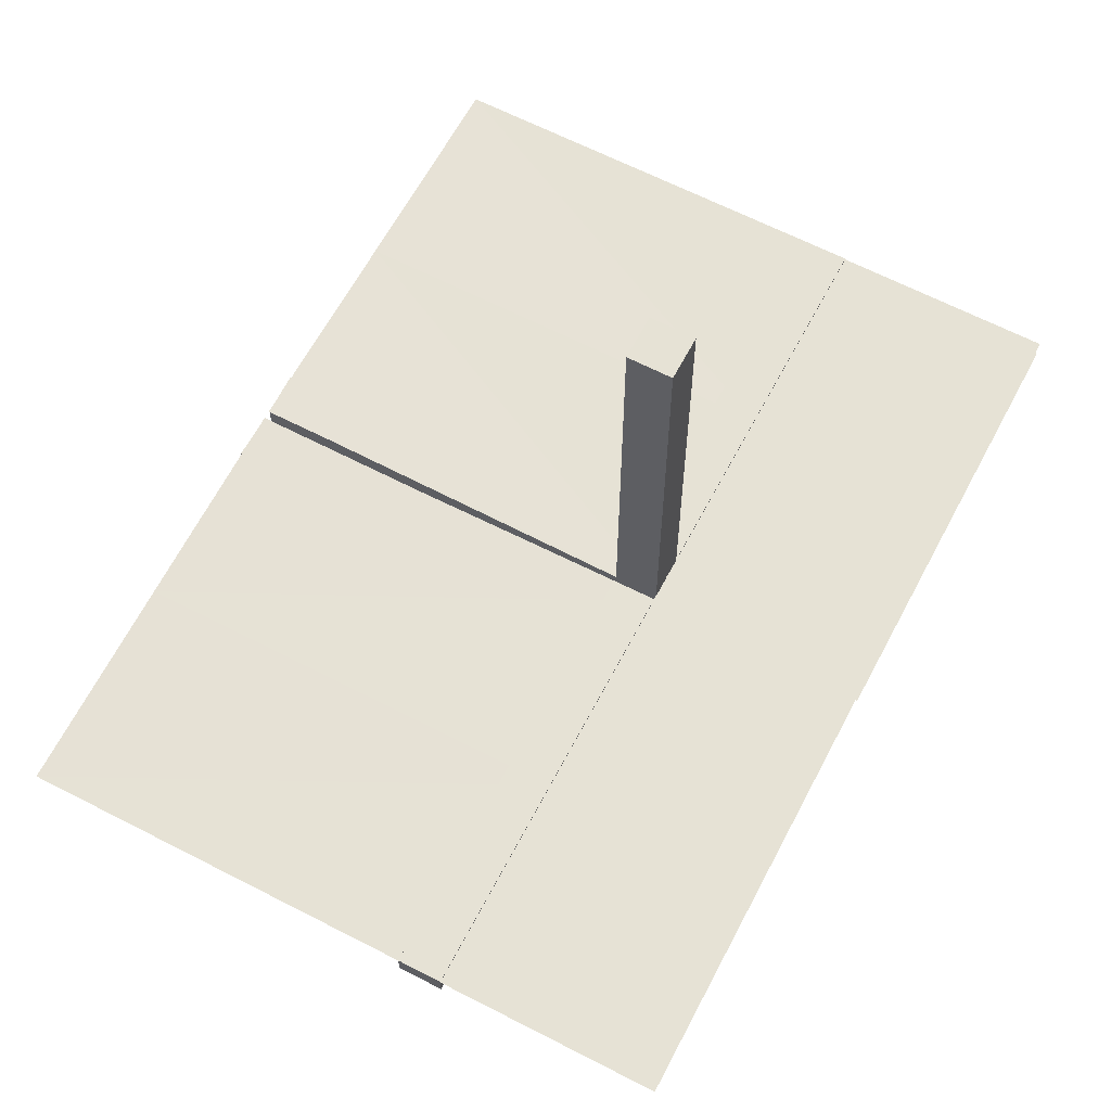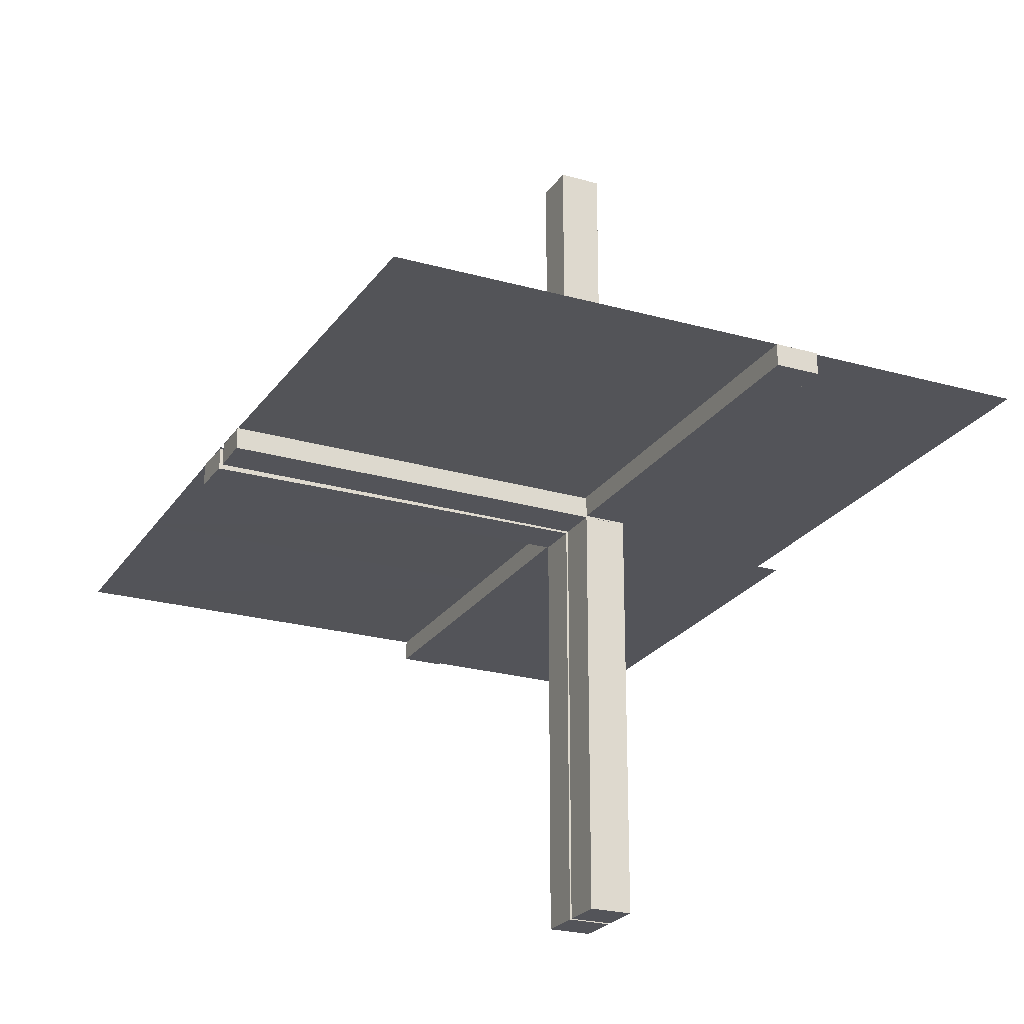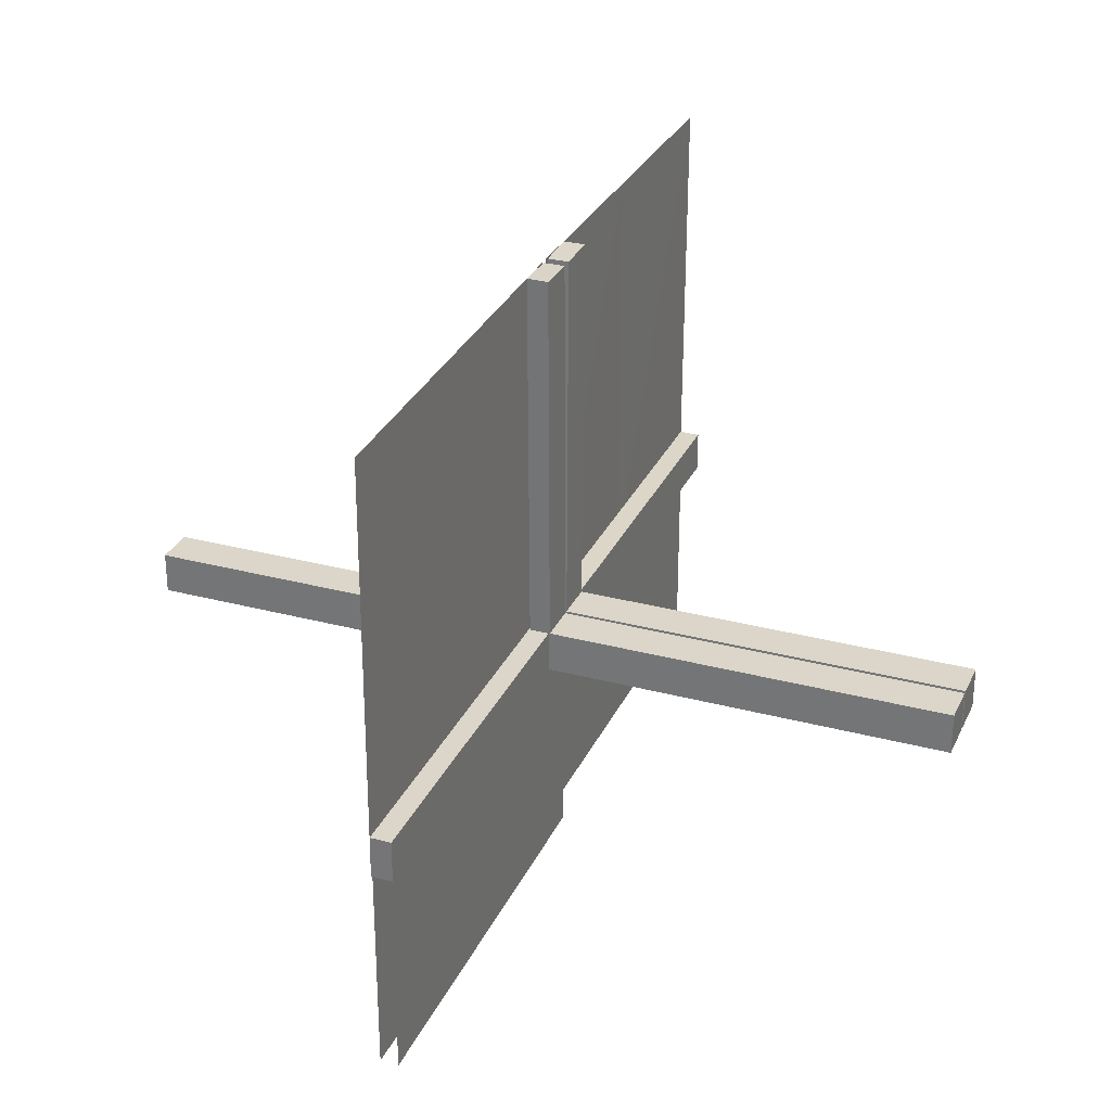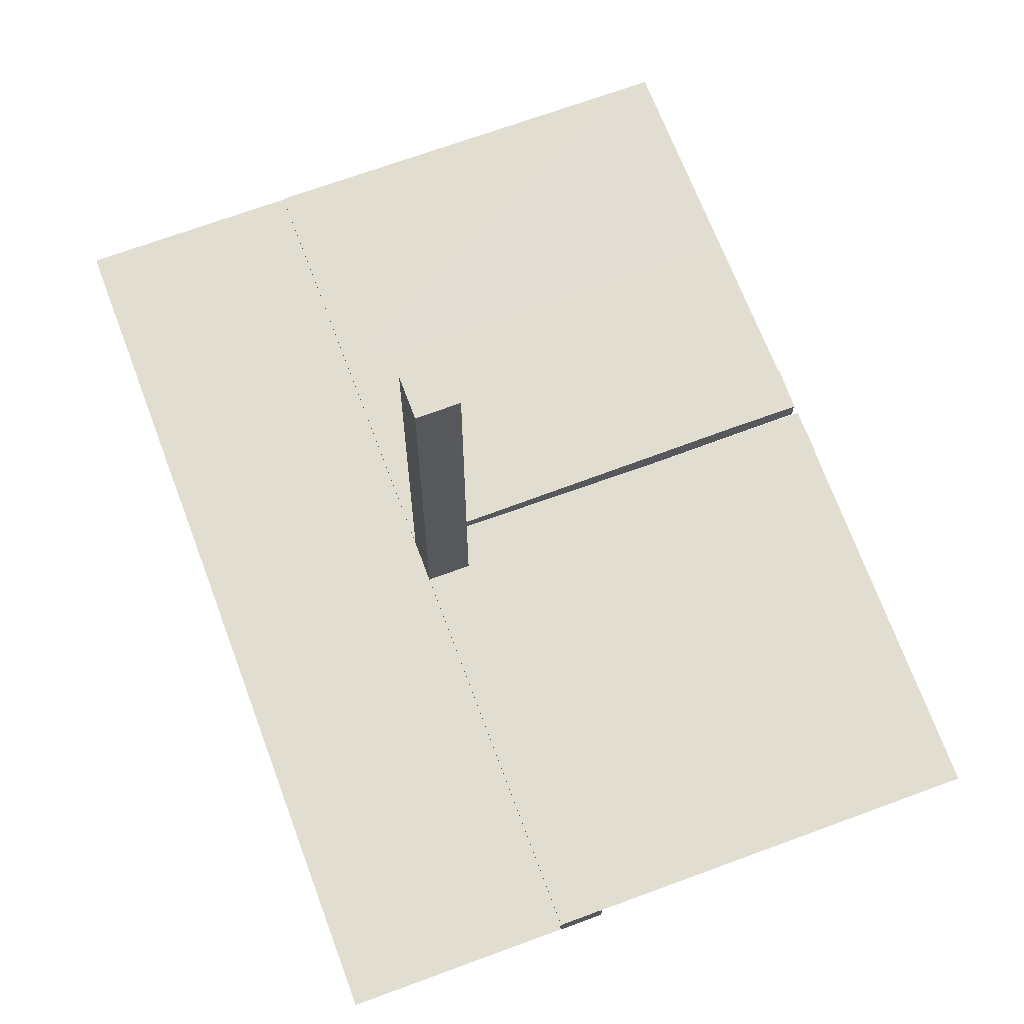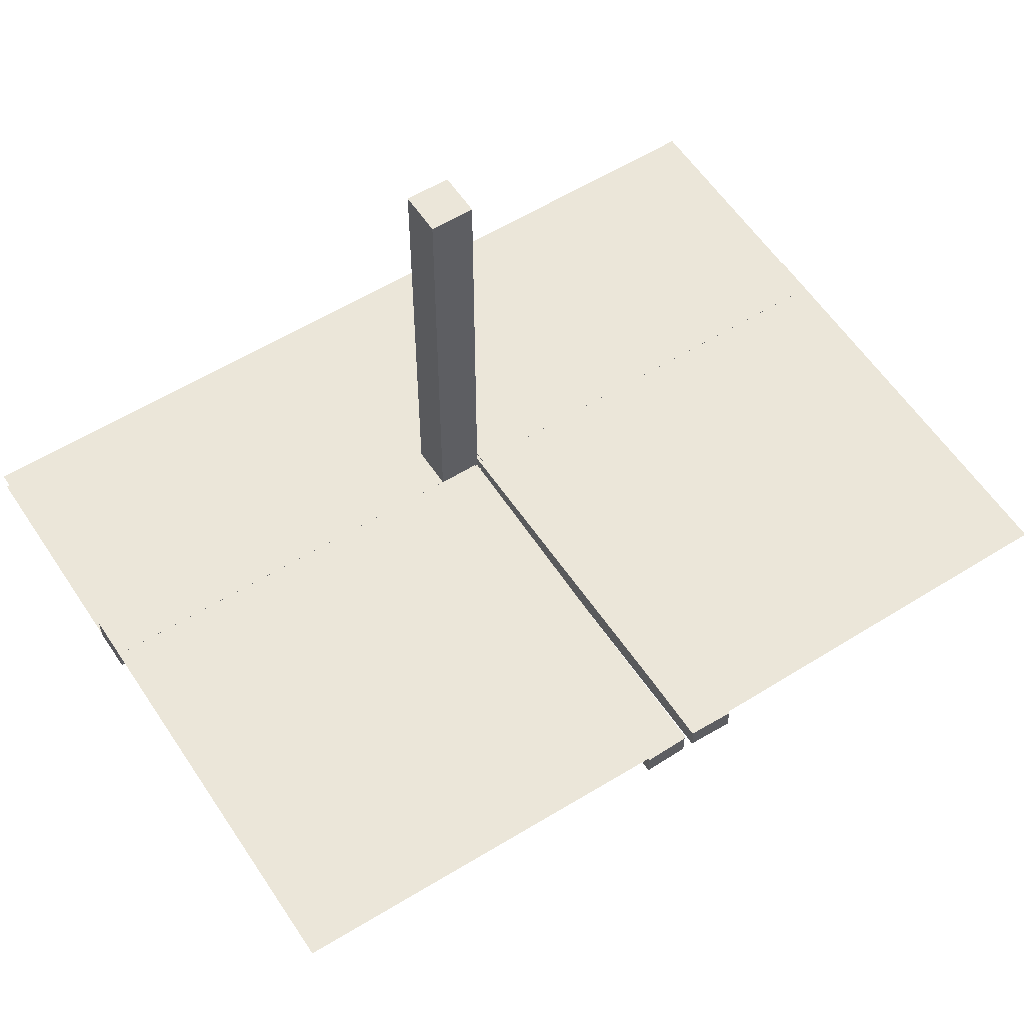
<metadata>
{"format":"obj","ext":"obj","renderer":"f3d","projection":"perspective","resolution":1024,"background":"white","views":[{"elev":63.9,"azim":-62.4,"up":"+Z"},{"elev":-23.7,"azim":-115.6,"up":"+Z"},{"elev":29.7,"azim":111.3,"up":"+Y"},{"elev":68.6,"azim":69.6,"up":"+Z"},{"elev":57.0,"azim":147.1,"up":"+Z"}]}
</metadata>
<code>
v 0 0 -0.01081
v 0 0 0.01081
v 0 -0.25 -0.01081
v 0 -0.25 0.01081
v 0 -0.125 -0.01081
v 0 -0.125 0.01081
v -0.05615 0.5011 0.01086
v -0.05615 0.5011 -0.01414
v 0.4999 0.496 0.01086
v 0.4999 0.04923 -0.0125
v 0.4999 0.04923 0.0125
v -0.04264 0.3756 0.01086
v -0.04264 0.3756 -0.01414
v -0.05217 0.01222 -0.2508
v -0.05217 0.005974 -0.2508
v -0.05217 0.03722 -0.2508
v -0.05217 0.04347 -0.2508
v 0.04889 0.3758 0.01086
v 0.04889 0.3758 -0.01414
v 0.002128 -0.0002707 3.6e-07
v 0.002128 -0.0002707 -0.5
v 0.002128 0.04973 -0.5
v 0.002128 0.04973 -6.9e-07
v -0.01563 0.1247 0.01086
v -0.01563 0.1247 -0.01414
v -0.3764 0.0431 -0.0125
v -0.3764 0.0431 0.0125
v -0.002148 0.01223 -0.3754
v -0.002148 0.005977 -0.3754
v -0.002148 0.04348 -0.3754
v -0.002148 0.03723 -0.3754
v 0.04164 0.2505 0.01086
v 0.04164 0.2505 -0.01414
v -0.002122 -0.0007312 0.01086
v -0.002122 -0.0007312 -0.01414
v 0.05215 0.01223 0.1246
v 0.05215 0.01223 -0.3754
v 0.05215 0.04348 0.1246
v 0.05215 0.04348 -0.3754
v 0.05215 0.005977 0.1246
v 0.05215 0.005977 -0.3754
v 0.05215 0.03723 0.1246
v 0.05215 0.03723 -0.3754
v 0.2522 0.4979 0.01168
v 0.006052 -0.0002767 -0.0125
v 0.006052 -0.0002767 0.0125
v 0.006052 -0.0002767 0.0125
v -0.3764 0.03685 -0.0125
v -0.3764 0.03685 0.0125
v -0.2529 0.04323 -0.0125
v -0.2529 0.04323 0.0125
v -0.009377 0.1246 0.01086
v -0.009377 0.1246 -0.01414
v 0.006134 0.4999 0.01086
v 0.006134 0.4999 -0.01414
v 0.04789 0.2506 0.01086
v 0.04789 0.2506 -0.01414
v -0.05219 0.01222 -0.1262
v -0.05219 0.04347 -0.1262
v -0.05219 0.005972 -0.1262
v -0.05219 0.03722 -0.1262
v -0.2529 0.03698 -0.0125
v -0.2529 0.03698 0.0125
v -0.01663 0.2499 0.01086
v -0.01663 0.2499 -0.01414
v -0.1294 0.04335 -0.0125
v -0.1294 0.04335 0.0125
v 0.04064 0.1253 0.01086
v 0.04064 0.1253 -0.01414
v -0.00591 0.04972 -0.0125
v -0.00591 0.04972 0.0125
v 0.004632 0.4999 0.0125
v 0.004632 0.4999 0.0125
v 0.002207 -0.0002808 0.4984
v 0.002207 -0.0002808 -0.00164
v 0.002207 0.04972 -0.001641
v 0.002207 0.04972 0.4984
v -0.002168 0.01222 -0.2508
v -0.002168 0.04347 -0.2508
v -0.002168 0.005974 -0.2508
v -0.002168 0.03722 -0.2508
v 0.1295 0.00585 -0.0125
v 0.1295 0.00585 0.0125
v 0.253 -0.0005233 0.0125
v 0.253 -0.0005233 0.0125
v 0.05213 -0.0002707 8.69e-06
v 0.05213 -0.0002707 -0.5
v 0.05213 0.04973 -0.5
v 0.05213 0.04973 7.63e-06
v -0.05214 0.0004241 0.01086
v -0.05214 0.0004241 -0.01414
v -0.1294 0.0371 -0.0125
v -0.1294 0.0371 0.0125
v -0.01038 0.2497 0.01086
v -0.01038 0.2497 -0.01414
v 0.1295 0.0121 -0.0125
v 0.1295 0.0121 0.0125
v 0.4999 -0.251 -0.01081
v 0.4999 -0.251 0.01081
v 0.04689 0.1254 0.01086
v 0.04689 0.1254 -0.01414
v 0.253 0.005727 -0.0125
v 0.253 0.005727 0.0125
v -0.05221 -0.0002808 -0.001631
v -0.01763 0.375 0.01086
v -0.01763 0.375 -0.01414
v -0.05221 0.04972 -0.001632
v 0.5 -0.1255 -0.01081
v 0.5 -0.1255 0.01081
v -0.3765 0.01185 -0.0125
v -0.3765 0.01185 0.0125
v 0.253 0.01198 -0.0125
v 0.253 0.01198 0.0125
v 0.01138 0.3749 0.01086
v 0.01138 0.3749 -0.01414
v 0.3765 0.005603 -0.0125
v 0.3765 0.005603 0.0125
v 0.002188 0.01222 -0.1262
v 0.002188 0.01222 0.3738
v 0.002188 0.04347 -0.1262
v 0.002188 0.04347 0.3738
v 0.002188 0.005972 0.3738
v 0.002188 0.005972 -0.1262
v 0.002188 0.03722 -0.1262
v 0.002188 0.03722 0.3738
v -0.5 0 0.01081
v -0.5 -0.0007698 -0.0125
v -0.5 -0.0007698 0.0125
v 0.5 0 -0.01081
v 0.5 0 0.01081
v 0.5 -0.0007698 -0.0125
v 0.5 -0.0007698 0.0125
v 0.5 -0.0007698 0.0125
v -0.002188 0.01222 -0.1262
v -0.002188 0.04347 -0.1262
v -0.002188 0.005972 -0.1262
v -0.002188 0.03722 -0.1262
v -0.3765 0.005603 -0.0125
v -0.3765 0.005603 0.0125
v -0.01138 0.3749 0.01086
v -0.01138 0.3749 -0.01414
v -0.253 0.01198 -0.0125
v -0.253 0.01198 0.0125
v 0.3765 0.01185 -0.0125
v 0.3765 0.01185 0.0125
v -0.5 -0.1255 0.01081
v 0.05221 0.04972 -0.001632
v 0.05221 0.04972 0.4984
v 0.01763 0.375 0.01086
v 0.01763 0.375 -0.01414
v 0.05221 -0.0002808 0.4984
v 0.05221 -0.0002808 -0.001631
v -0.253 0.005727 -0.0125
v -0.253 0.005727 0.0125
v -0.04689 0.1254 0.01086
v -0.04689 0.1254 -0.01414
v -0.4999 -0.251 0.01081
v -0.1295 0.0121 -0.0125
v -0.1295 0.0121 0.0125
v 0.01038 0.2497 0.01086
v 0.01038 0.2497 -0.01414
v 0.1294 0.0371 -0.0125
v 0.1294 0.0371 0.0125
v 0.05214 0.0004241 0.01086
v 0.05214 0.0004241 -0.01414
v -0.05213 -0.0002707 -0.5
v -0.05213 0.04973 -0.5
v -0.253 -0.0005233 0.0125
v -0.1295 0.00585 -0.0125
v -0.1295 0.00585 0.0125
v 0.002168 0.01222 -0.2508
v 0.002168 0.01222 0.2492
v 0.002168 0.04347 -0.2508
v 0.002168 0.04347 0.2492
v 0.002168 0.005974 0.2492
v 0.002168 0.005974 -0.2508
v 0.002168 0.03722 -0.2508
v 0.002168 0.03722 0.2492
v -0.002207 -0.0002808 -0.00164
v -0.002207 0.04972 -0.001641
v -0.004632 0.4999 0.0125
v 0.00591 0.04972 -0.0125
v 0.00591 0.04972 0.0125
v -0.04064 0.1253 0.01086
v -0.04064 0.1253 -0.01414
v 0.1294 0.04335 -0.0125
v 0.1294 0.04335 0.0125
v 0.01663 0.2499 0.01086
v 0.01663 0.2499 -0.01414
v 0.2529 0.03698 -0.0125
v 0.2529 0.03698 0.0125
v 0.05219 0.01222 0.3738
v 0.05219 0.01222 -0.1262
v 0.05219 0.04347 -0.1262
v 0.05219 0.04347 0.3738
v 0.05219 0.005972 0.3738
v 0.05219 0.005972 -0.1262
v 0.05219 0.03722 -0.1262
v 0.05219 0.03722 0.3738
v -0.04789 0.2506 0.01086
v -0.04789 0.2506 -0.01414
v -0.006134 0.4999 0.01086
v -0.006134 0.4999 -0.01414
v 0.009377 0.1246 0.01086
v 0.009377 0.1246 -0.01414
v 0.2529 0.04323 -0.0125
v 0.2529 0.04323 0.0125
v 0.3764 0.03685 -0.0125
v 0.3764 0.03685 0.0125
v -0.006052 -0.0002767 -0.0125
v -0.006052 -0.0002767 0.0125
v -0.2522 0.4979 0.01168
v -0.05215 0.01223 -0.3754
v -0.05215 0.04348 -0.3754
v -0.05215 0.005977 -0.3754
v -0.05215 0.03723 -0.3754
v 0.002122 -0.0007312 0.01086
v 0.002122 -0.0007312 -0.01414
v -0.04164 0.2505 0.01086
v -0.04164 0.2505 -0.01414
v 0.002148 0.04348 -0.3754
v 0.002148 0.04348 0.1246
v 0.002148 0.03723 -0.3754
v 0.002148 0.03723 0.1246
v 0.002148 0.01223 0.1246
v 0.002148 0.01223 -0.3754
v 0.002148 0.005977 0.1246
v 0.002148 0.005977 -0.3754
v 0.3764 0.0431 -0.0125
v 0.3764 0.0431 0.0125
v 0.01563 0.1247 0.01086
v 0.01563 0.1247 -0.01414
v -0.002128 -0.0002707 -0.5
v -0.002128 0.04973 -0.5
v -0.04889 0.3758 0.01086
v -0.04889 0.3758 -0.01414
v 0.05217 0.04347 -0.2508
v 0.05217 0.04347 0.2492
v 0.05217 0.01222 0.2492
v 0.05217 0.01222 -0.2508
v 0.05217 0.005974 0.2492
v 0.05217 0.005974 -0.2508
v 0.05217 0.03722 0.2492
v 0.05217 0.03722 -0.2508
v 0.04264 0.3756 0.01086
v 0.04264 0.3756 -0.01414
v -0.4999 0.496 0.01086
v -0.4999 0.04923 -0.0125
v -0.4999 0.04923 0.0125
v 0.05615 0.5011 0.01086
v 0.05615 0.5011 -0.01414
f 6 146 126
f 4 157 146
f 6 126 2
f 4 146 6
f 212 168 211
f 247 128 168
f 212 211 181
f 247 168 212
f 158 142 169
f 142 110 153
f 66 50 92
f 50 26 62
f 153 138 127
f 110 127 138
f 127 110 248
f 210 153 127
f 158 169 210
f 153 210 169
f 158 92 62
f 158 210 92
f 142 62 48
f 50 248 26
f 48 26 248
f 92 70 66
f 50 66 70
f 70 248 50
f 128 211 210
f 249 128 127
f 71 249 248
f 211 71 70
f 159 170 143
f 143 154 111
f 67 93 51
f 51 63 27
f 154 128 139
f 111 139 128
f 128 249 111
f 211 128 154
f 159 211 170
f 154 170 211
f 159 143 63
f 159 93 211
f 143 111 49
f 51 27 249
f 49 249 27
f 93 67 71
f 51 71 67
f 71 51 249
f 142 153 169
f 110 138 153
f 50 62 92
f 26 48 62
f 110 48 248
f 158 62 142
f 210 70 92
f 142 48 110
f 128 210 127
f 249 127 248
f 71 248 70
f 211 70 210
f 170 154 143
f 154 139 111
f 93 63 51
f 63 49 27
f 249 49 111
f 159 63 93
f 93 71 211
f 143 49 63
f 104 107 179
f 234 180 167
f 28 29 78
f 78 80 134
f 30 31 79
f 79 81 135
f 80 179 136
f 134 136 179
f 179 180 134
f 233 179 80
f 28 233 29
f 80 29 233
f 28 78 81
f 234 233 31
f 78 134 137
f 79 135 180
f 137 180 135
f 31 30 234
f 79 234 30
f 234 79 180
f 166 104 179
f 216 214 17
f 16 17 59
f 215 213 14
f 15 14 58
f 17 107 59
f 61 59 107
f 107 104 58
f 167 107 17
f 216 167 214
f 17 214 167
f 216 16 213
f 166 167 216
f 16 61 14
f 15 60 104
f 58 104 60
f 213 215 166
f 15 166 215
f 166 15 104
f 166 233 167
f 107 180 179
f 180 107 167
f 29 80 78
f 80 136 134
f 31 81 79
f 81 137 135
f 180 137 134
f 28 81 31
f 233 28 31
f 78 137 81
f 166 179 233
f 216 17 16
f 16 59 61
f 215 14 15
f 15 58 60
f 107 58 61
f 16 14 213
f 166 216 213
f 61 58 14
f 233 234 167
f 185 220 156
f 220 13 201
f 53 95 25
f 95 141 65
f 201 236 8
f 13 8 236
f 8 13 203
f 91 201 8
f 185 156 91
f 201 91 156
f 185 25 65
f 35 25 91
f 220 65 106
f 95 203 141
f 106 141 203
f 25 35 53
f 95 53 35
f 35 203 95
f 7 90 91
f 202 7 8
f 34 202 203
f 90 34 35
f 184 155 219
f 219 200 12
f 52 24 94
f 94 64 140
f 200 7 235
f 12 235 7
f 7 202 12
f 90 7 200
f 184 90 155
f 200 155 90
f 184 219 64
f 34 90 24
f 219 12 105
f 94 140 202
f 105 202 140
f 24 52 34
f 94 34 52
f 34 94 202
f 220 201 156
f 13 236 201
f 95 65 25
f 141 106 65
f 13 106 203
f 185 65 220
f 25 185 91
f 220 106 13
f 7 91 8
f 202 8 203
f 34 203 35
f 90 35 91
f 155 200 219
f 200 235 12
f 24 64 94
f 64 105 140
f 202 105 12
f 184 64 24
f 90 184 24
f 219 105 64
f 6 109 130
f 4 99 109
f 6 130 2
f 4 109 6
f 5 108 129
f 3 98 108
f 5 129 1
f 3 108 5
f 44 84 46
f 9 132 84
f 44 46 72
f 9 84 44
f 96 112 82
f 112 144 102
f 186 206 162
f 206 229 190
f 102 116 131
f 144 131 116
f 131 144 10
f 45 102 131
f 96 82 45
f 102 45 82
f 96 162 190
f 96 45 162
f 112 190 208
f 206 10 229
f 208 229 10
f 162 182 186
f 206 186 182
f 182 10 206
f 132 46 45
f 11 132 131
f 183 11 10
f 46 183 182
f 97 83 113
f 113 103 145
f 187 163 207
f 207 191 230
f 103 132 117
f 145 117 132
f 132 11 145
f 46 132 103
f 97 46 83
f 103 83 46
f 97 113 191
f 97 163 46
f 113 145 209
f 207 230 11
f 209 11 230
f 163 187 183
f 207 183 187
f 183 207 11
f 112 102 82
f 144 116 102
f 206 190 162
f 229 208 190
f 144 208 10
f 96 190 112
f 45 182 162
f 112 208 144
f 132 45 131
f 11 131 10
f 183 10 182
f 46 182 45
f 83 103 113
f 103 117 145
f 163 191 207
f 191 209 230
f 11 209 145
f 97 191 163
f 163 183 46
f 113 209 191
f 152 147 75
f 22 76 88
f 226 228 171
f 171 176 118
f 221 223 173
f 173 177 120
f 176 75 123
f 118 123 75
f 75 76 118
f 21 75 176
f 226 21 228
f 176 228 21
f 226 171 177
f 22 21 223
f 171 118 124
f 173 120 76
f 124 76 120
f 223 221 22
f 173 22 221
f 22 173 76
f 87 152 75
f 43 39 237
f 244 237 194
f 41 37 240
f 242 240 193
f 237 147 194
f 198 194 147
f 147 152 193
f 88 147 237
f 43 88 39
f 237 39 88
f 43 244 37
f 87 88 43
f 244 198 240
f 242 197 152
f 193 152 197
f 37 41 87
f 242 87 41
f 87 242 152
f 87 21 88
f 147 76 75
f 76 147 88
f 228 176 171
f 176 123 118
f 223 177 173
f 177 124 120
f 76 124 118
f 226 177 223
f 21 226 223
f 171 124 177
f 87 75 21
f 43 237 244
f 244 194 198
f 41 240 242
f 242 193 197
f 147 193 198
f 244 240 37
f 87 43 37
f 198 193 240
f 21 22 88
f 69 33 101
f 33 246 57
f 205 161 232
f 161 115 189
f 57 19 251
f 246 251 19
f 251 246 55
f 165 57 251
f 69 101 165
f 57 165 101
f 69 232 189
f 218 232 165
f 33 189 150
f 161 55 115
f 150 115 55
f 232 218 205
f 161 205 218
f 218 55 161
f 250 164 165
f 54 250 251
f 217 54 55
f 164 217 218
f 68 100 32
f 32 56 245
f 204 231 160
f 160 188 114
f 56 250 18
f 245 18 250
f 250 54 245
f 164 250 56
f 68 164 100
f 56 100 164
f 68 32 188
f 217 164 231
f 32 245 149
f 160 114 54
f 149 54 114
f 231 204 217
f 160 217 204
f 217 160 54
f 33 57 101
f 246 19 57
f 161 189 232
f 115 150 189
f 246 150 55
f 69 189 33
f 232 69 165
f 33 150 246
f 250 165 251
f 54 251 55
f 217 55 218
f 164 218 165
f 100 56 32
f 56 18 245
f 231 188 160
f 188 149 114
f 54 149 245
f 68 188 231
f 164 68 231
f 32 149 188
f 44 85 47
f 9 133 85
f 44 47 73
f 9 85 44
f 151 148 74
f 23 77 89
f 225 227 172
f 172 175 119
f 222 224 174
f 174 178 121
f 175 74 122
f 119 122 74
f 74 77 119
f 20 74 175
f 225 20 227
f 175 227 20
f 225 172 178
f 23 20 224
f 172 119 125
f 174 121 77
f 125 77 121
f 224 222 23
f 174 23 222
f 23 174 77
f 86 151 74
f 42 38 238
f 243 238 195
f 40 36 239
f 241 239 192
f 238 148 195
f 199 195 148
f 148 151 192
f 89 148 238
f 42 89 38
f 238 38 89
f 42 243 36
f 86 89 42
f 243 199 239
f 241 196 151
f 192 151 196
f 36 40 86
f 241 86 40
f 86 241 151
f 86 20 89
f 148 77 74
f 77 148 89
f 227 175 172
f 175 122 119
f 224 178 174
f 178 125 121
f 77 125 119
f 225 178 224
f 20 225 224
f 172 125 178
f 86 74 20
f 42 238 243
f 243 195 199
f 40 239 241
f 241 192 196
f 148 192 199
f 243 239 36
f 86 42 36
f 199 192 239
f 20 23 89

</code>
